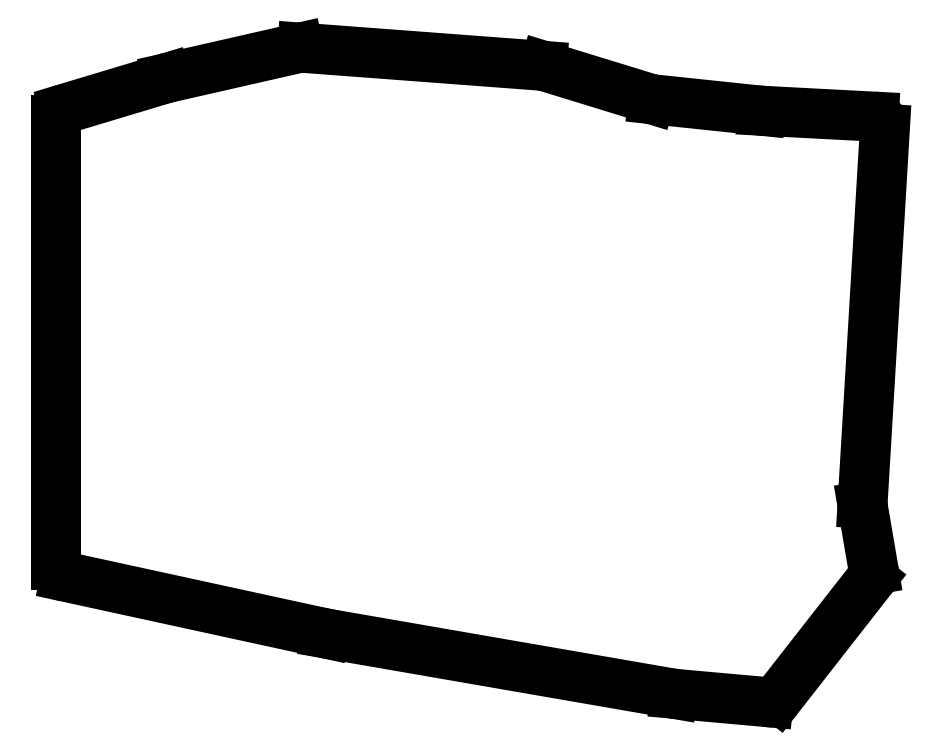
<metadata>
{"format":"dxf","ext":"dxf","renderer":"ezdxf+matplotlib","layout":"modelspace","background":"white","min_lineweight":24,"dpi":150}
</metadata>
<code>
0
SECTION
2
ENTITIES
0
LINE
8
0
10
-11.53
20
-9.914
11
-11.53
21
67.04
0
LINE
8
0
10
-10.1
20
68.95
11
7.41
21
74.22
0
LINE
8
0
10
7.542
20
74.26
11
30.33
21
79.44
0
LINE
8
0
10
30.93
20
79.49
11
72.35
21
76.38
0
LINE
8
0
10
72.78
20
76.29
11
91.11
21
70.67
0
LINE
8
0
10
91.49
20
70.59
11
110.2
21
68.62
0
LINE
8
0
10
110.3
20
68.61
11
129.7
21
67.6
0
LINE
8
0
10
131.5
20
65.48
11
127.7
21
0.7888
0
LINE
8
0
10
127.7
20
0.3327
11
129.6
21
-10.65
0
LINE
8
0
10
129.2
20
-12.22
11
113.1
21
-32.77
0
LINE
8
0
10
111.4
20
-33.53
11
95.23
21
-32.08
0
LINE
8
0
10
95.07
20
-32.06
11
35.03
21
-21.66
0
LINE
8
0
10
34.94
20
-21.64
11
-9.95
21
-11.87
0
ARC
8
0
10
-9.525
20
67.04
40
2
50
106.7
51
180
0
ARC
8
0
10
7.986
20
72.31
40
2
50
102.8
51
106.7
0
ARC
8
0
10
30.78
20
77.49
40
2
50
85.7
51
102.8
0
ARC
8
0
10
72.2
20
74.38
40
2
50
72.93
51
85.7
0
ARC
8
0
10
91.7
20
72.58
40
2
50
252.9
51
264
0
ARC
8
0
10
110.4
20
70.61
40
2
50
264
51
267
0
ARC
8
0
10
129.5
20
65.6
40
2
50
356.6
51
87
0
ARC
8
0
10
129.7
20
0.6699
40
2
50
176.6
51
189.7
0
ARC
8
0
10
127.6
20
-10.99
40
2
50
322
51
9.706
0
ARC
8
0
10
111.6
20
-31.54
40
2
50
264.9
51
322
0
ARC
8
0
10
95.41
20
-30.09
40
2
50
260.2
51
264.9
0
ARC
8
0
10
35.37
20
-19.69
40
2
50
257.7
51
260.2
0
ARC
8
0
10
-9.525
20
-9.914
40
2
50
180
51
257.7
0
ENDSEC
0
EOF

</code>
